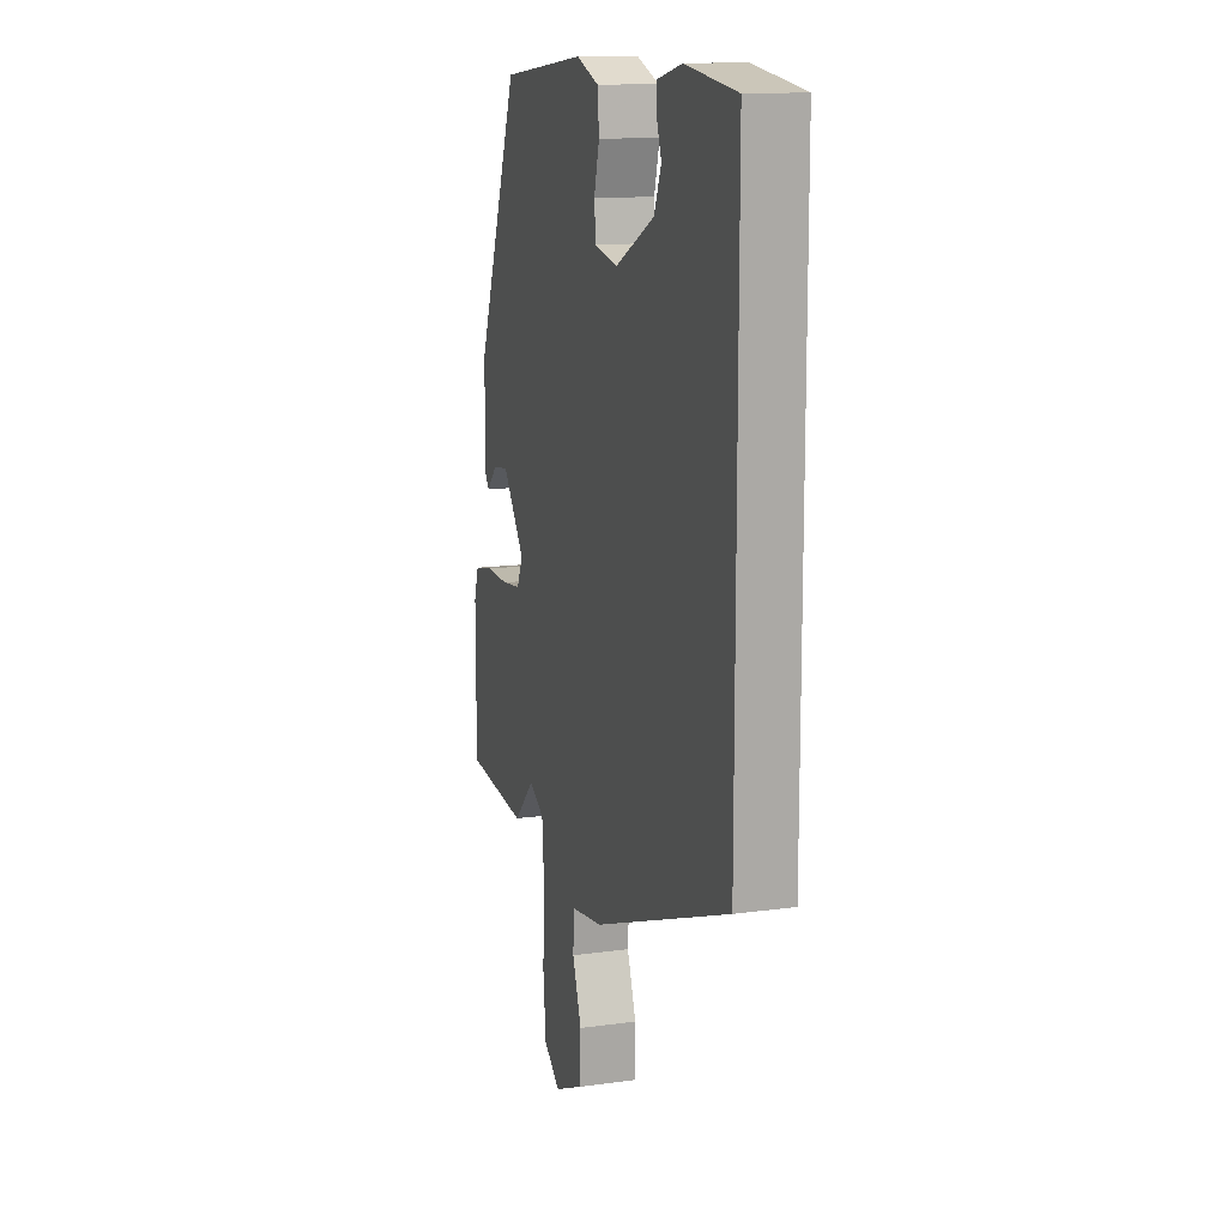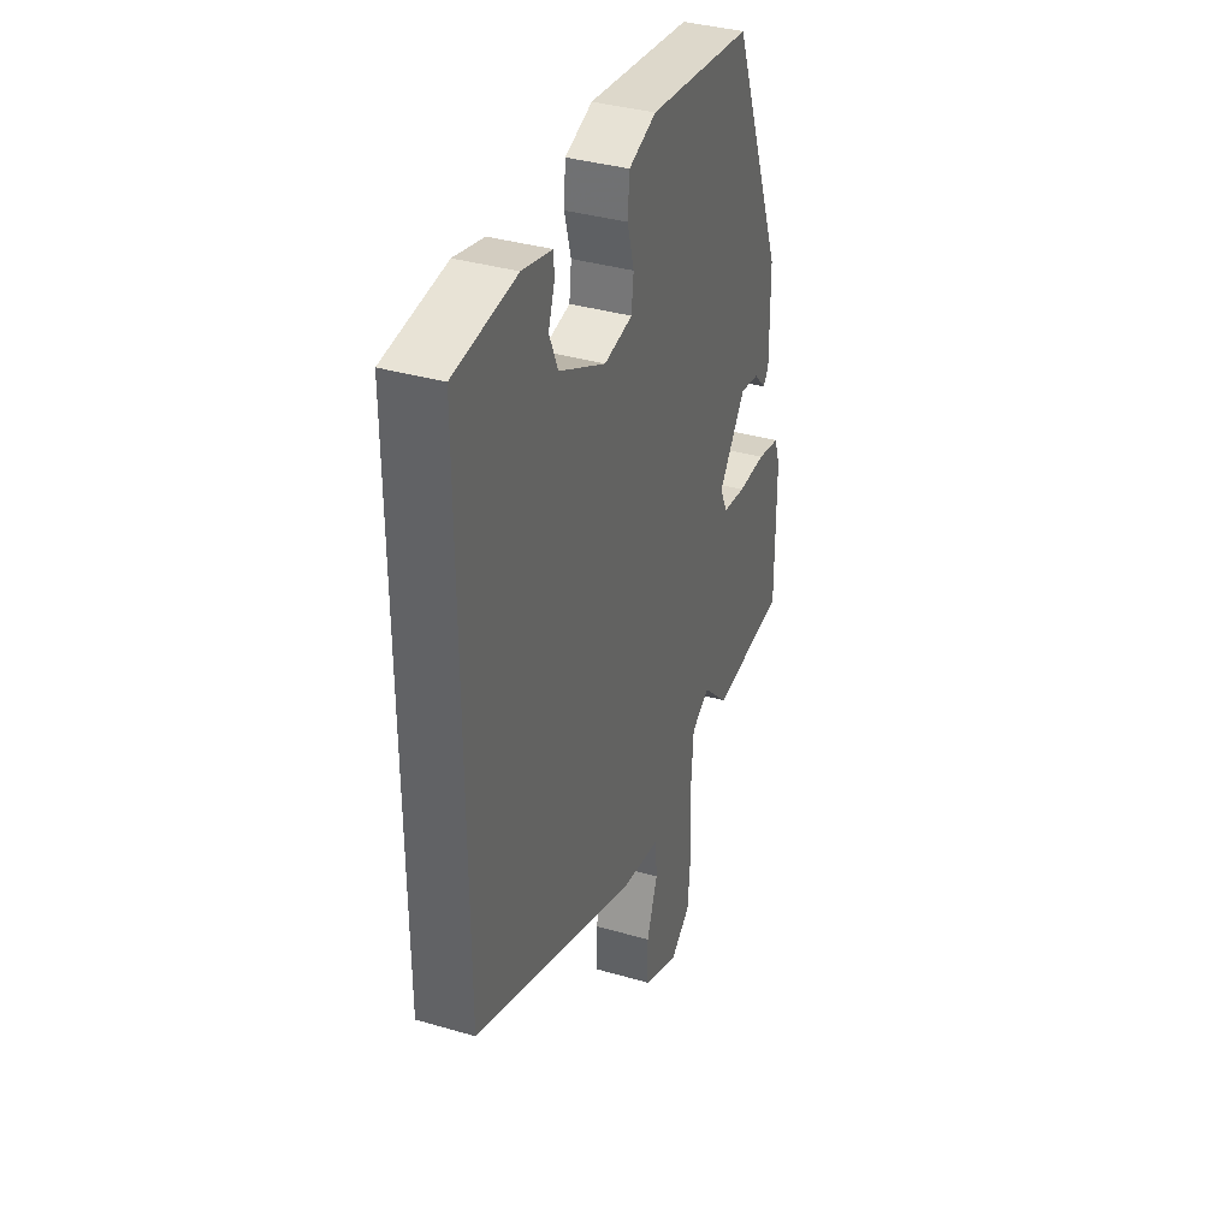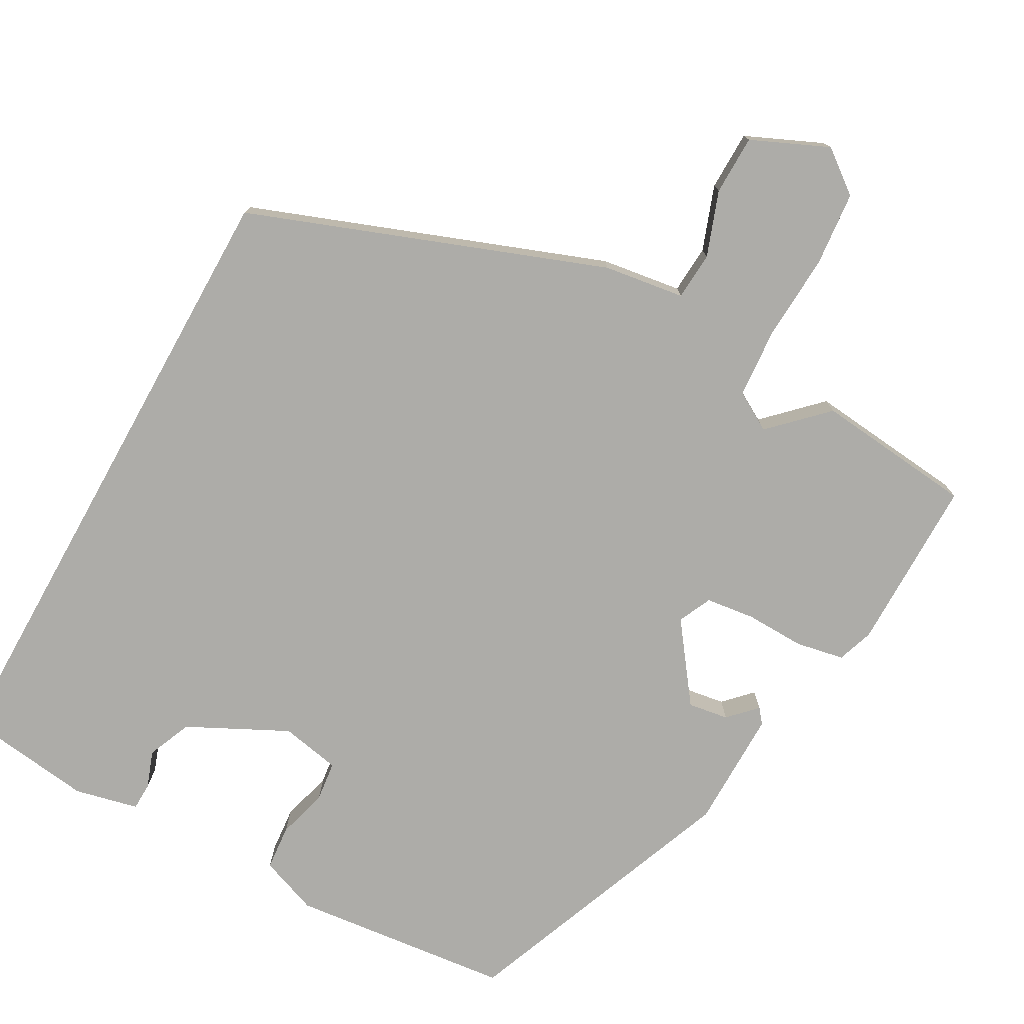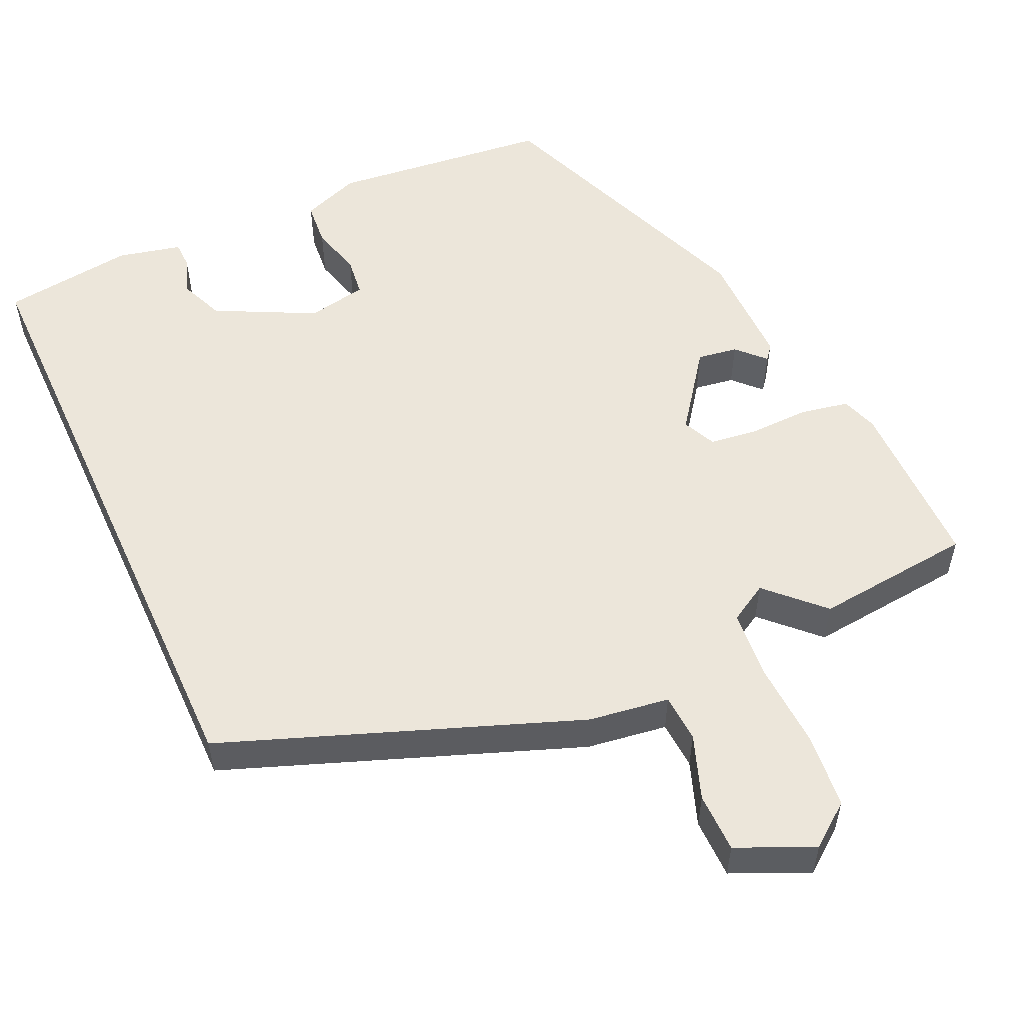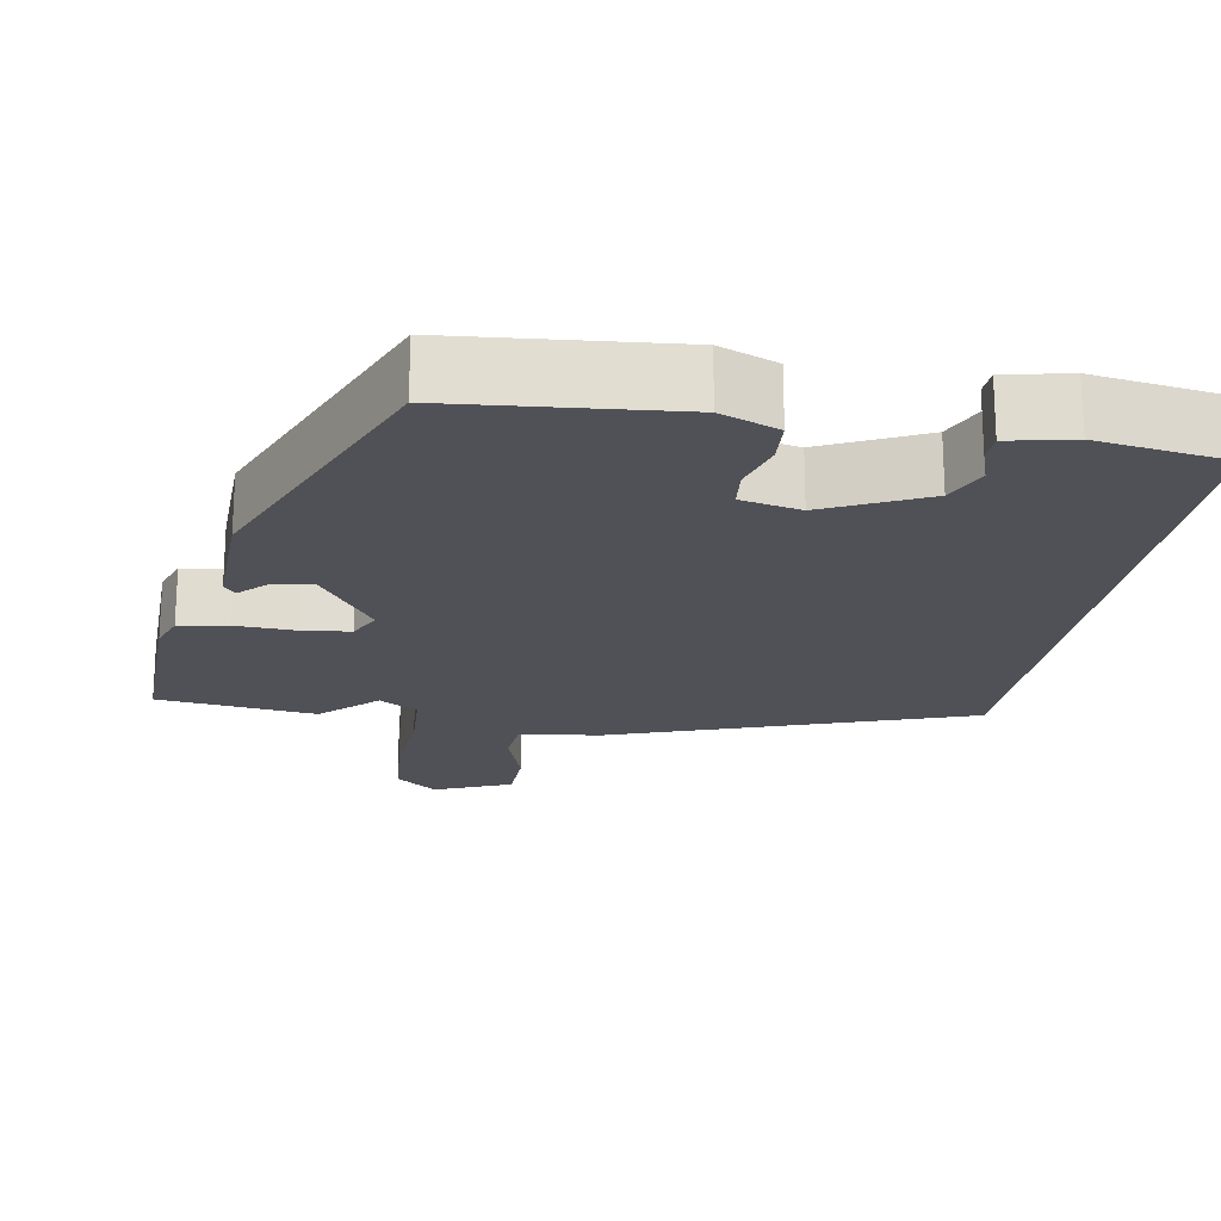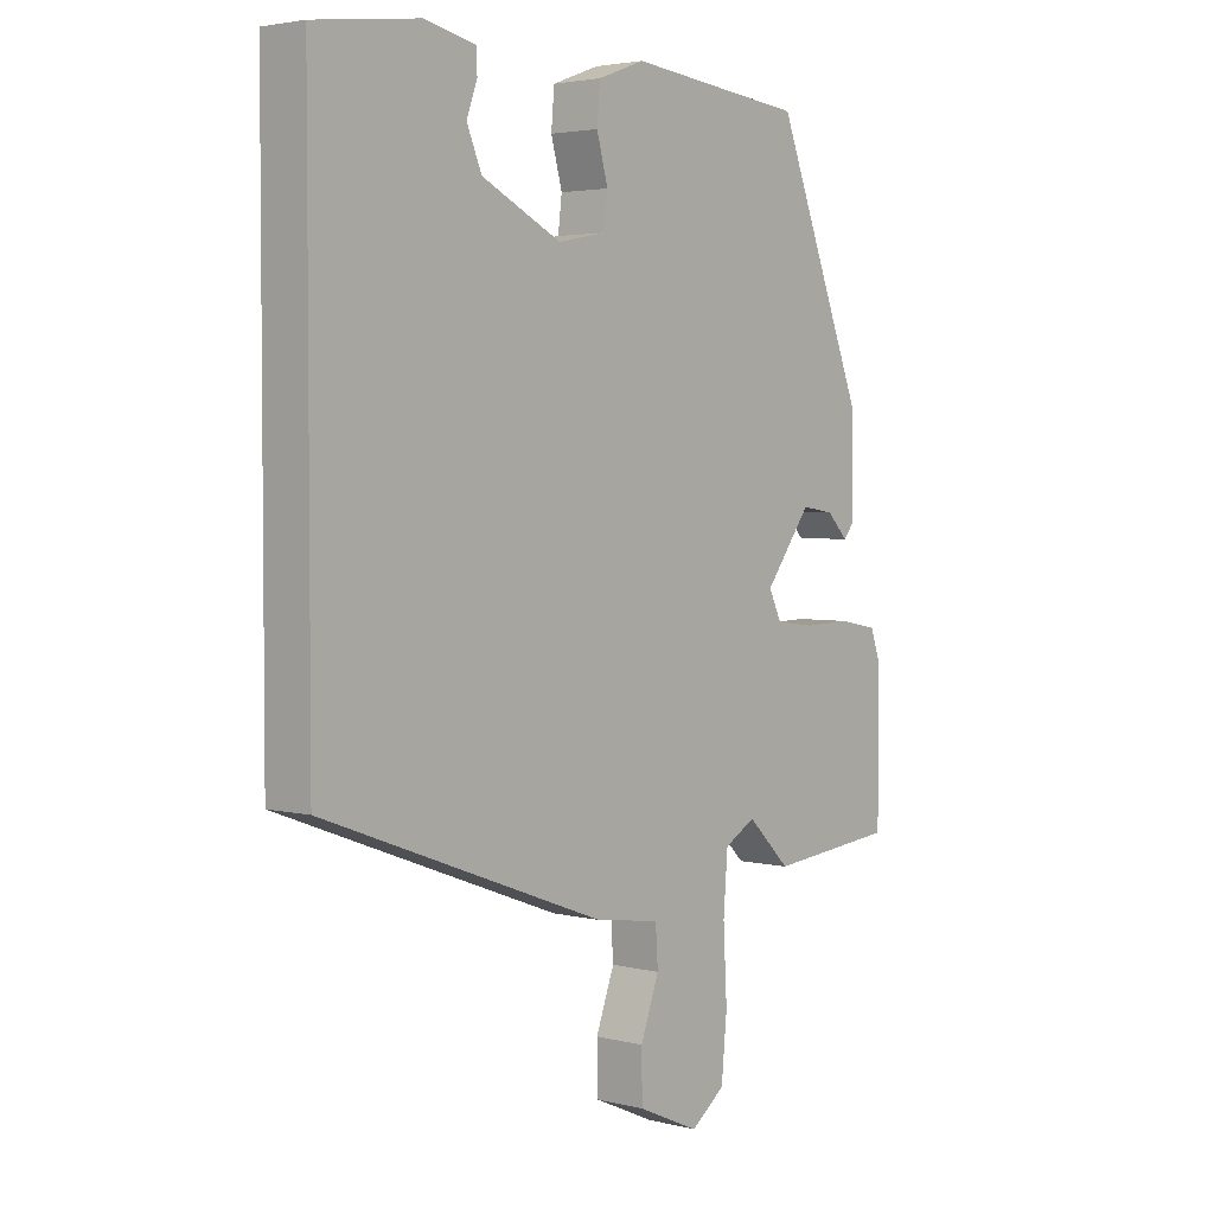
<metadata>
{"format":"obj","ext":"obj","renderer":"f3d","projection":"perspective","resolution":1024,"background":"white","views":[{"elev":13.5,"azim":72.6,"up":"+Z"},{"elev":36.5,"azim":110.8,"up":"+Z"},{"elev":-76.6,"azim":150.9,"up":"+Y"},{"elev":54.4,"azim":155.4,"up":"+Y"},{"elev":-20.3,"azim":-10.7,"up":"+Y"},{"elev":3.3,"azim":130.4,"up":"+Z"}]}
</metadata>
<code>
v -0.317 0.07 0.428
v -0.033 0.07 0.459
v 0.042 0.07 0.431
v 0.047 0.07 0.373
v 0.029 0.07 0.307
v 0.035 0.07 0.256
v 0.112 0.07 0.241
v 0.24 0.07 0.305
v 0.264 0.07 0.362
v 0.247 0.07 0.41
v 0.248 0.07 0.445
v 0.33 0.07 0.464
v 0.5 0.07 0.442
v 0.5 0.07 -0.369
v 0.044 0.07 -0.539
v -0.06 0.07 -0.554
v -0.064 0.07 -0.616
v -0.034 0.07 -0.699
v -0.035 0.07 -0.776
v -0.134 0.07 -0.82
v -0.189 0.07 -0.778
v -0.198 0.07 -0.682
v -0.192 0.07 -0.57
v -0.199 0.07 -0.48
v -0.249 0.07 -0.451
v -0.318 0.07 -0.519
v -0.523 0.07 -0.498
v -0.523 0.07 -0.273
v -0.507 0.07 -0.226
v -0.445 0.07 -0.214
v -0.368 0.07 -0.216
v -0.305 0.07 -0.208
v -0.285 0.07 -0.165
v -0.359 0.07 -0.065
v -0.411 0.07 -0.073
v -0.445 0.07 -0.108
v -0.46 0.07 -0.089
v -0.459 0.07 0.064
v -0.317 0 0.428
v -0.033 0 0.459
v 0.042 0 0.431
v 0.047 0 0.373
v 0.029 0 0.307
v 0.035 0 0.256
v 0.112 0 0.241
v 0.24 0 0.305
v 0.264 0 0.362
v 0.247 0 0.41
v 0.248 0 0.445
v 0.33 0 0.464
v 0.5 0 0.442
v 0.5 0 -0.369
v 0.044 0 -0.539
v -0.06 0 -0.554
v -0.064 0 -0.616
v -0.034 0 -0.699
v -0.035 0 -0.776
v -0.134 0 -0.82
v -0.189 0 -0.778
v -0.198 0 -0.682
v -0.192 0 -0.57
v -0.199 0 -0.48
v -0.249 0 -0.451
v -0.318 0 -0.519
v -0.523 0 -0.498
v -0.523 0 -0.273
v -0.507 0 -0.226
v -0.445 0 -0.214
v -0.368 0 -0.216
v -0.305 0 -0.208
v -0.285 0 -0.165
v -0.359 0 -0.065
v -0.411 0 -0.073
v -0.445 0 -0.108
v -0.46 0 -0.089
v -0.459 0 0.064
f 1 2 3
f 38 1 3
f 37 38 3
f 36 37 3
f 35 36 3
f 3 4 5
f 35 3 5
f 34 35 5
f 33 34 5 6
f 32 33 6 7
f 29 30 31
f 28 29 31
f 27 28 31
f 26 27 31
f 25 26 31
f 24 25 31 32
f 21 22 23
f 20 21 23
f 19 20 23
f 18 19 23
f 17 18 23
f 16 17 23 24
f 32 7 8
f 24 32 8
f 16 24 8
f 15 16 8
f 11 12 13
f 10 11 13
f 9 10 13
f 13 14 15
f 9 13 15
f 8 9 15
f 41 40 39
f 41 39 76
f 41 76 75
f 41 75 74
f 41 74 73
f 43 42 41
f 43 41 73
f 43 73 72
f 44 43 72 71
f 45 44 71 70
f 69 68 67
f 69 67 66
f 69 66 65
f 69 65 64
f 69 64 63
f 70 69 63 62
f 61 60 59
f 61 59 58
f 61 58 57
f 61 57 56
f 61 56 55
f 62 61 55 54
f 46 45 70
f 46 70 62
f 46 62 54
f 46 54 53
f 51 50 49
f 51 49 48
f 51 48 47
f 53 52 51
f 53 51 47
f 53 47 46
f 1 39 40 2
f 2 40 41 3
f 3 41 42 4
f 4 42 43 5
f 5 43 44 6
f 6 44 45 7
f 7 45 46 8
f 8 46 47 9
f 9 47 48 10
f 10 48 49 11
f 11 49 50 12
f 12 50 51 13
f 13 51 52 14
f 14 52 53 15
f 15 53 54 16
f 16 54 55 17
f 17 55 56 18
f 18 56 57 19
f 19 57 58 20
f 20 58 59 21
f 21 59 60 22
f 22 60 61 23
f 23 61 62 24
f 24 62 63 25
f 25 63 64 26
f 26 64 65 27
f 27 65 66 28
f 28 66 67 29
f 29 67 68 30
f 30 68 69 31
f 31 69 70 32
f 32 70 71 33
f 33 71 72 34
f 34 72 73 35
f 35 73 74 36
f 36 74 75 37
f 37 75 76 38
f 38 76 39 1

</code>
